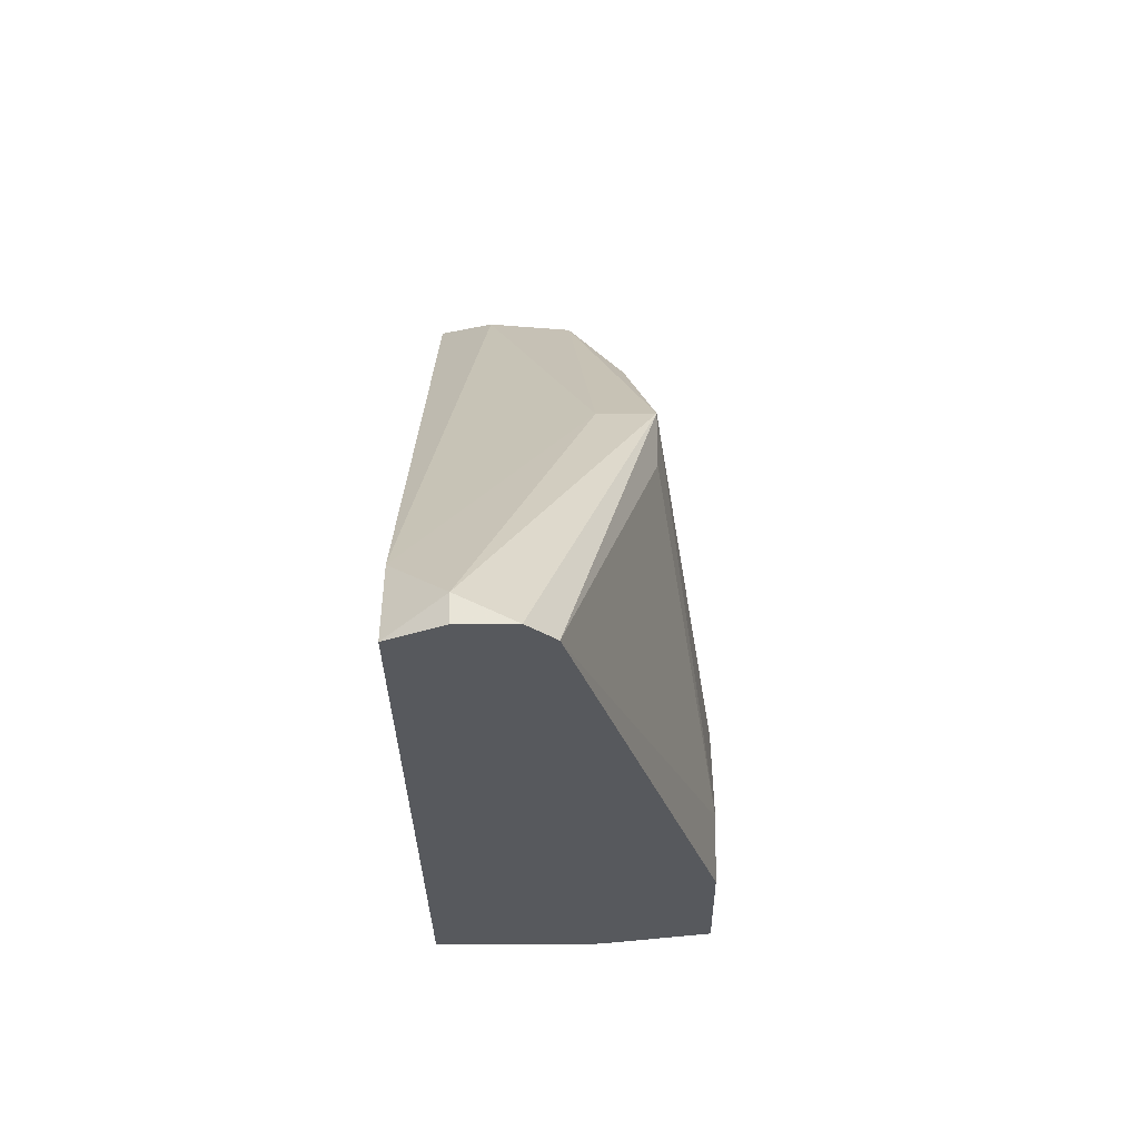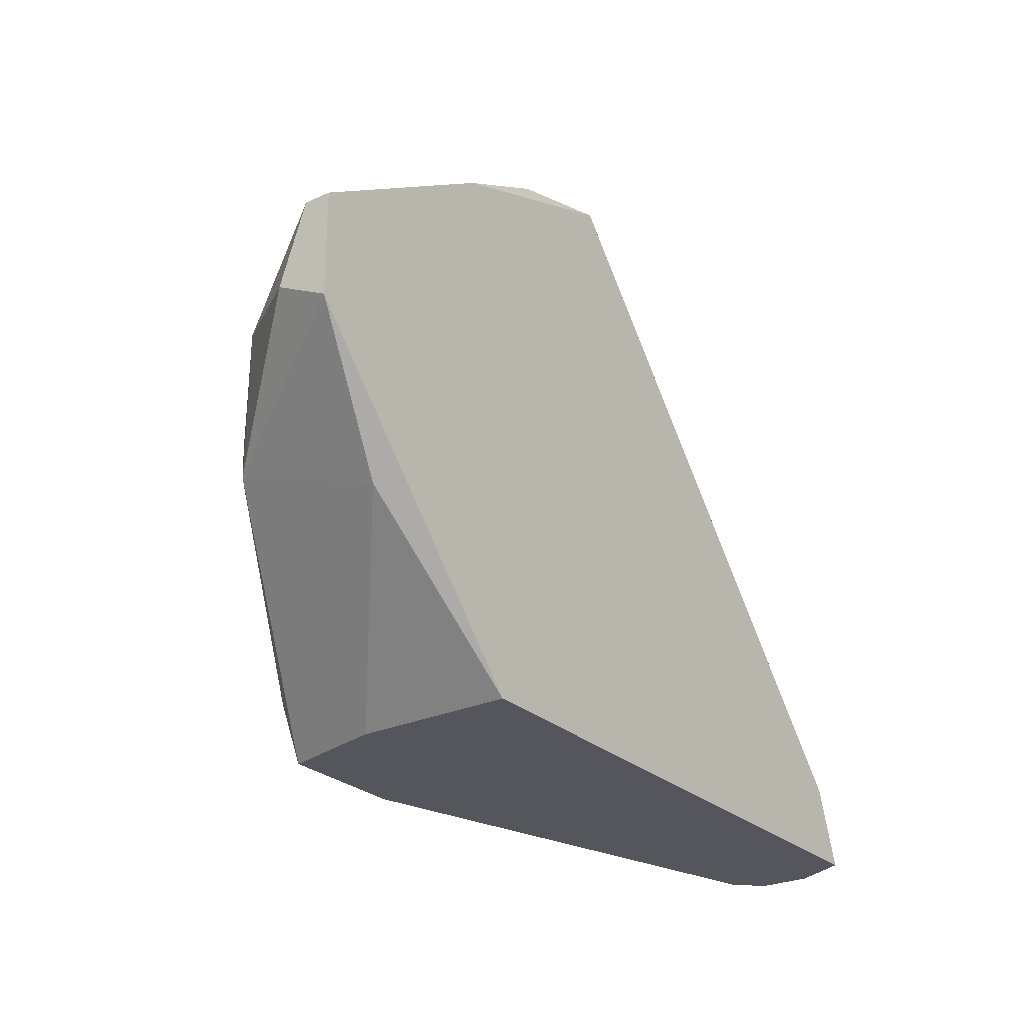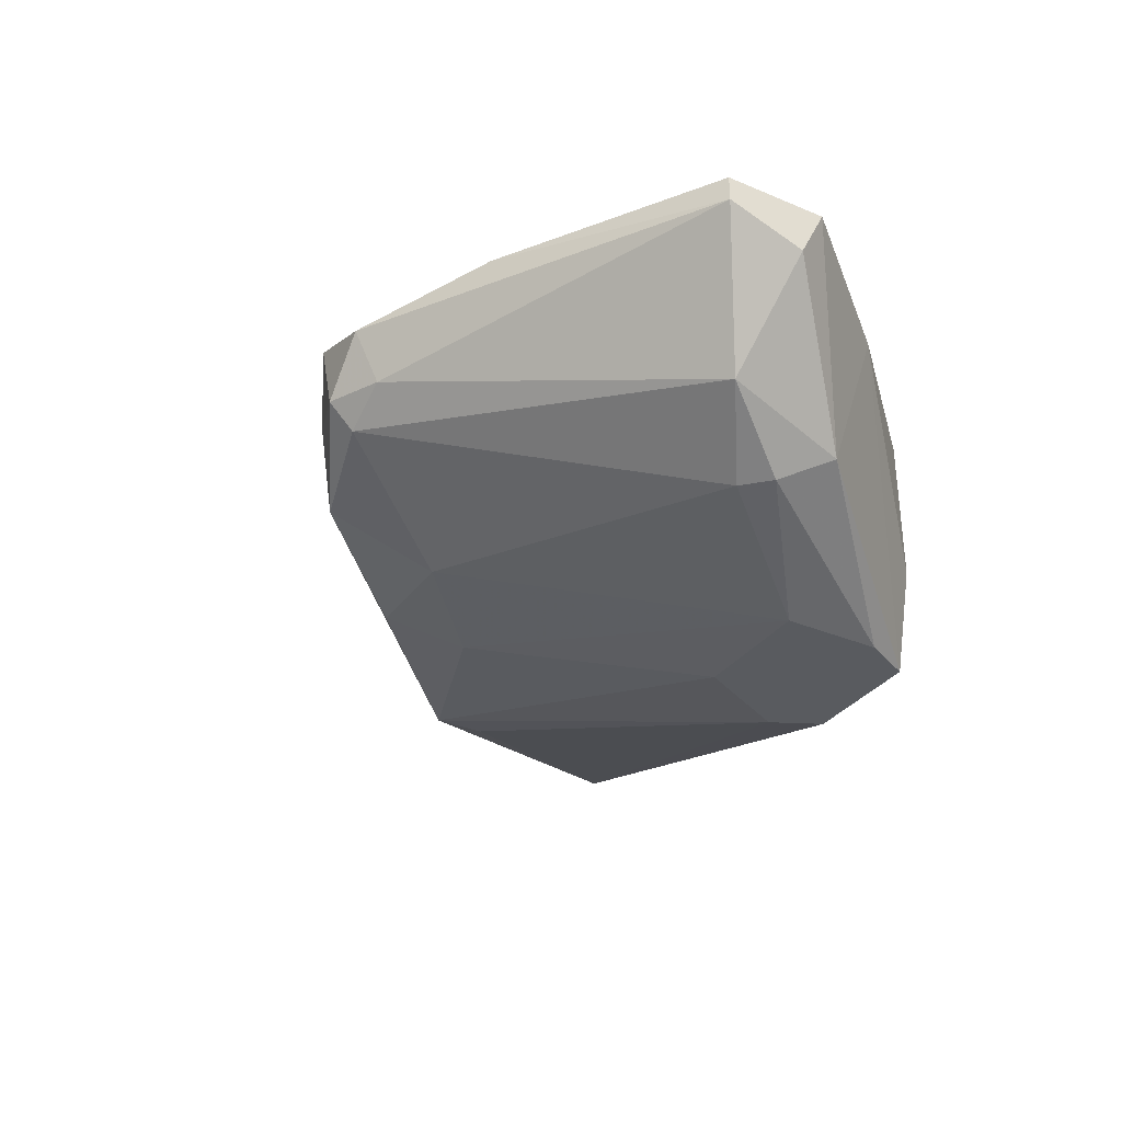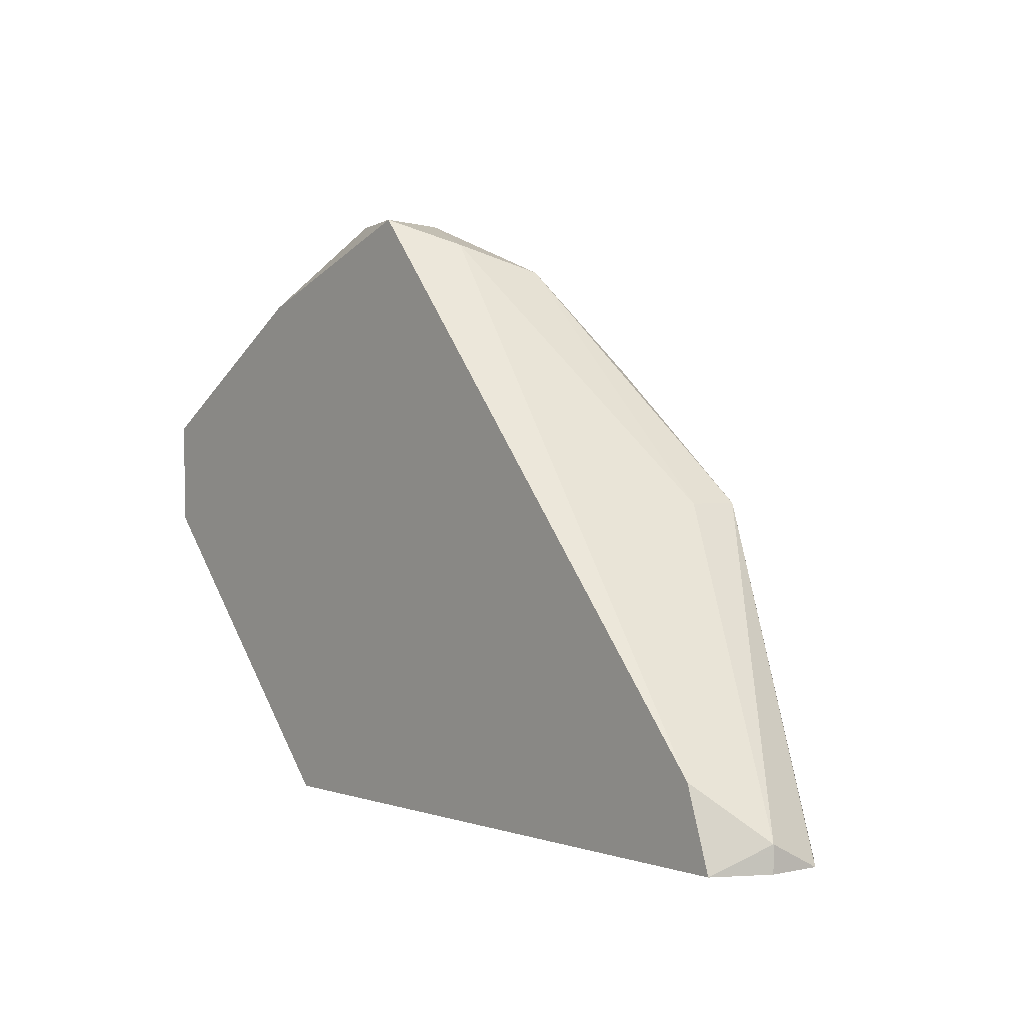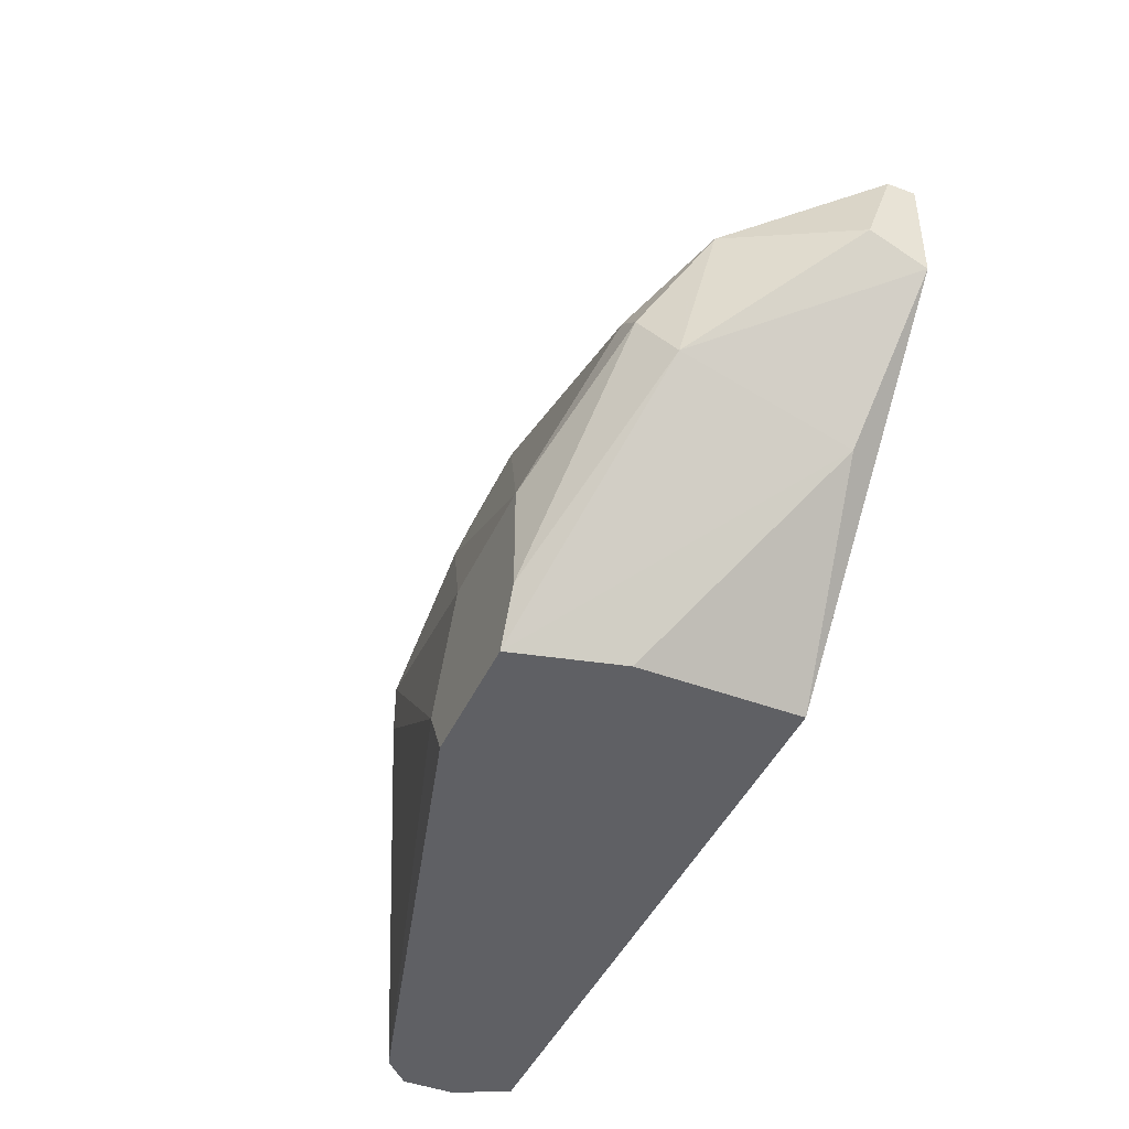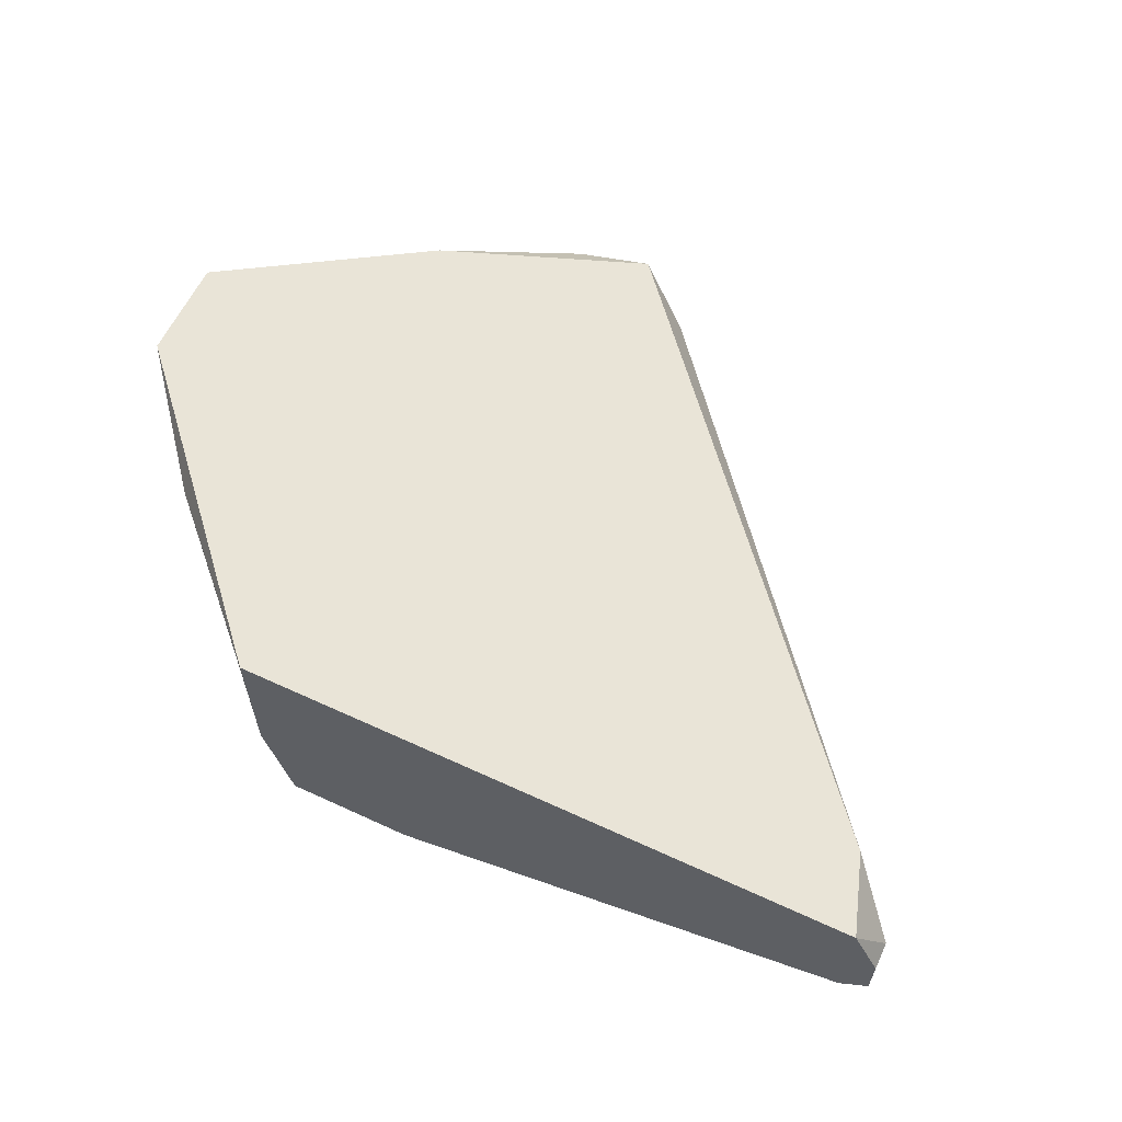
<metadata>
{"format":"obj","ext":"obj","renderer":"f3d","projection":"perspective","resolution":1024,"background":"white","views":[{"elev":-29.3,"azim":-89.1,"up":"+Z"},{"elev":-26.3,"azim":125.7,"up":"+Z"},{"elev":-32.5,"azim":59.7,"up":"+Y"},{"elev":1.6,"azim":-128.7,"up":"+Z"},{"elev":-44.4,"azim":66.3,"up":"+Z"},{"elev":61.0,"azim":-154.8,"up":"+Y"}]}
</metadata>
<code>
v 0.003282 -0.007255 0.01023
v 0.003282 -0.01215 0.01187
v 1.3e-05 -0.006438 0.02167
v -0.0204 -0.006438 0.007782
v 0.004099 -0.01134 0.01595
v -0.02204 -0.008073 0.00615
v -0.02204 -0.008073 0.005331
v -0.02204 -0.009706 0.005331
v -0.008964 -0.01052 0.02248
v -0.02122 -0.006438 0.005331
v -0.02122 -0.01052 0.005331
v -0.004069 -0.007255 0.02412
v -0.004069 -0.00889 0.0233
v -0.007338 -0.01461 0.006966
v 0.00655 -0.007255 0.01758
v 0.00655 -0.006438 0.01758
v 0.00655 -0.006438 0.01432
v 0.00655 -0.008073 0.01513
v -0.006521 -0.006438 0.02412
v -0.006521 -0.01461 0.005331
v 0.001648 -0.01297 0.01432
v -0.008149 -0.008073 0.0233
v -0.008149 -0.01215 0.01921
v -0.002435 -0.01461 0.005331
v -0.01142 -0.01215 0.01921
v -0.005704 -0.00889 0.02412
v -0.005704 -0.01461 0.01023
v -0.005704 -0.009706 0.0233
v 0.002465 -0.01297 0.0135
v -0.0155 -0.01297 0.0135
v -0.0155 -0.01297 0.01513
v -0.0155 -0.01134 0.01513
v -0.001618 -0.006438 0.005331
v -0.001618 -0.01461 0.006966
v -0.001618 -0.01461 0.01023
v -0.001618 -0.01134 0.005331
v -0.0106 -0.01297 0.01676
f 12 26 13
f 8 7 33
f 3 33 19
f 33 3 17
f 19 33 4
f 8 33 20
f 20 34 35
f 5 28 21
f 20 33 36
f 19 4 22
f 31 8 11
f 8 20 11
f 33 7 10
f 4 33 10
f 20 35 27
f 21 28 23
f 35 21 23
f 19 22 26
f 34 20 24
f 20 36 24
f 2 34 24
f 7 8 6
f 8 31 6
f 10 7 6
f 4 10 6
f 31 25 9
f 25 23 9
f 23 28 9
f 28 26 9
f 26 22 9
f 17 15 18
f 15 5 18
f 2 17 18
f 5 2 18
f 33 17 1
f 36 33 1
f 17 2 1
f 24 36 1
f 2 24 1
f 22 4 32
f 6 31 32
f 4 6 32
f 31 9 32
f 9 22 32
f 11 20 14
f 27 31 14
f 20 27 14
f 3 19 12
f 15 3 12
f 19 26 12
f 25 31 37
f 31 27 37
f 27 35 37
f 23 25 37
f 35 23 37
f 17 3 16
f 3 15 16
f 15 17 16
f 31 11 30
f 14 31 30
f 11 14 30
f 35 34 29
f 5 21 29
f 21 35 29
f 34 2 29
f 2 5 29
f 28 5 13
f 5 15 13
f 26 28 13
f 15 12 13

</code>
